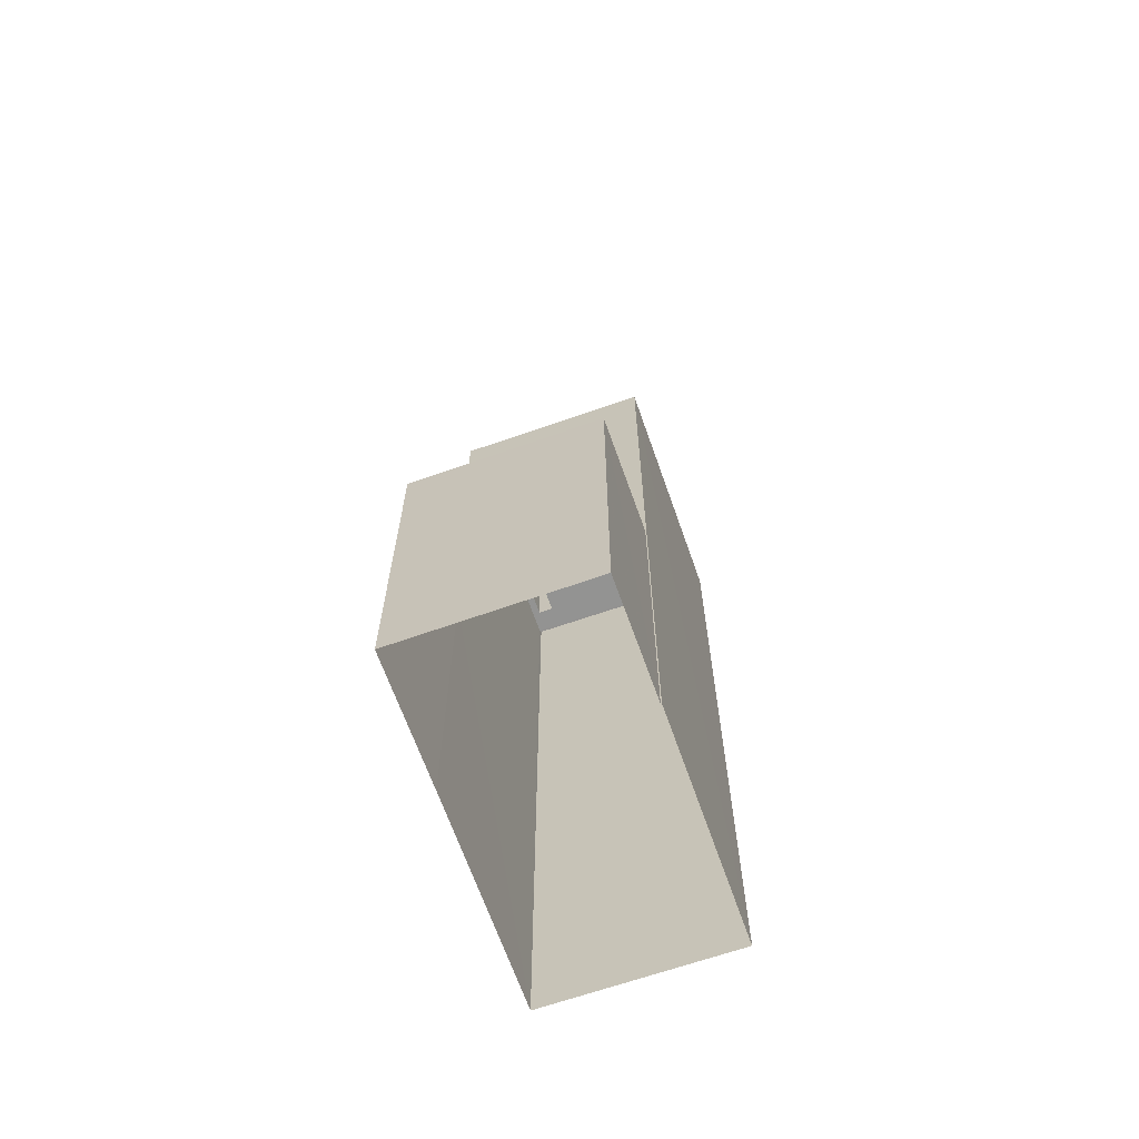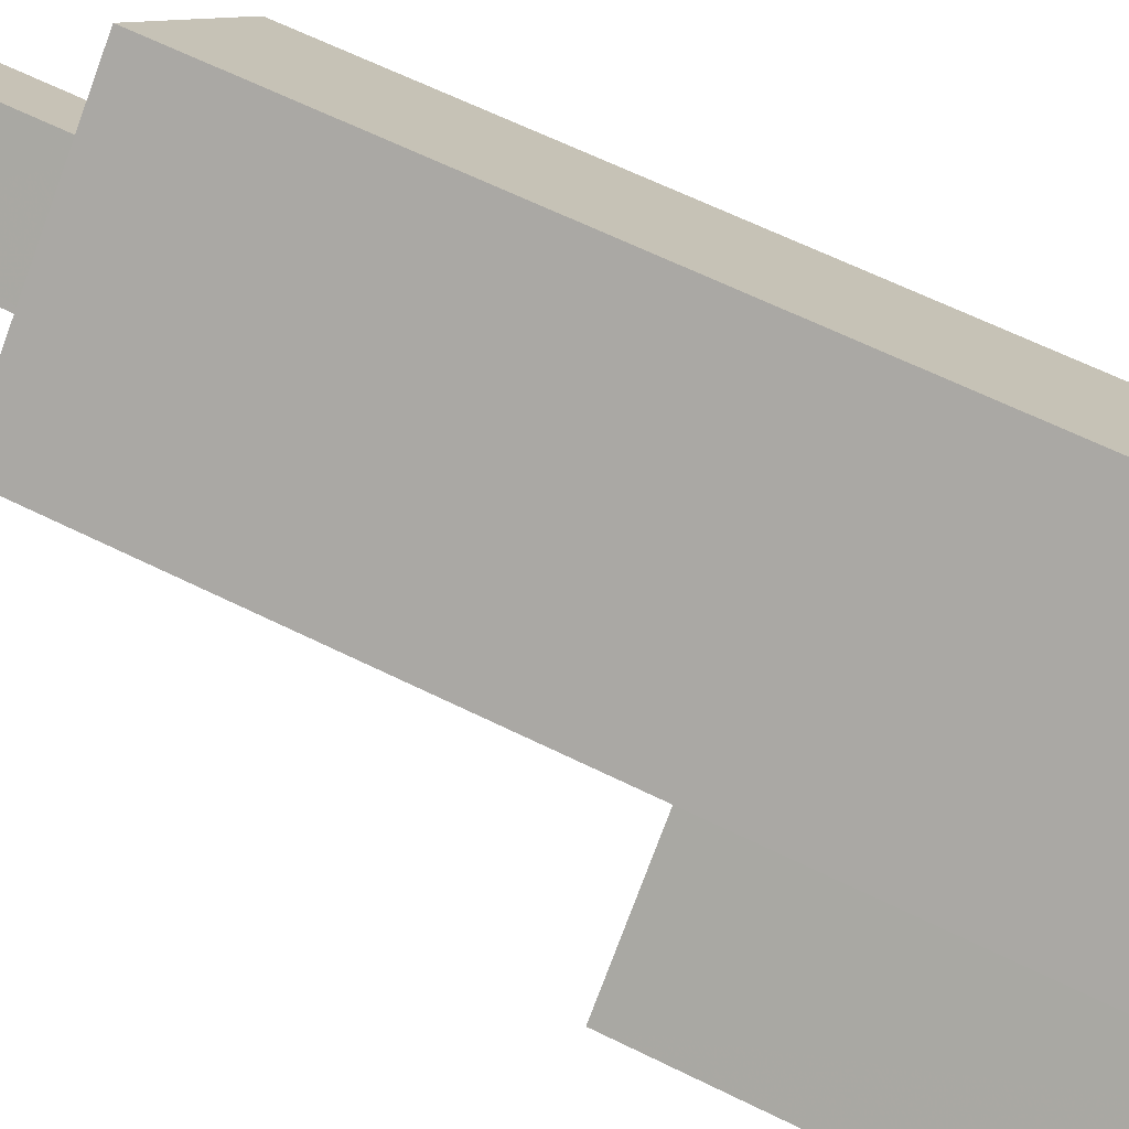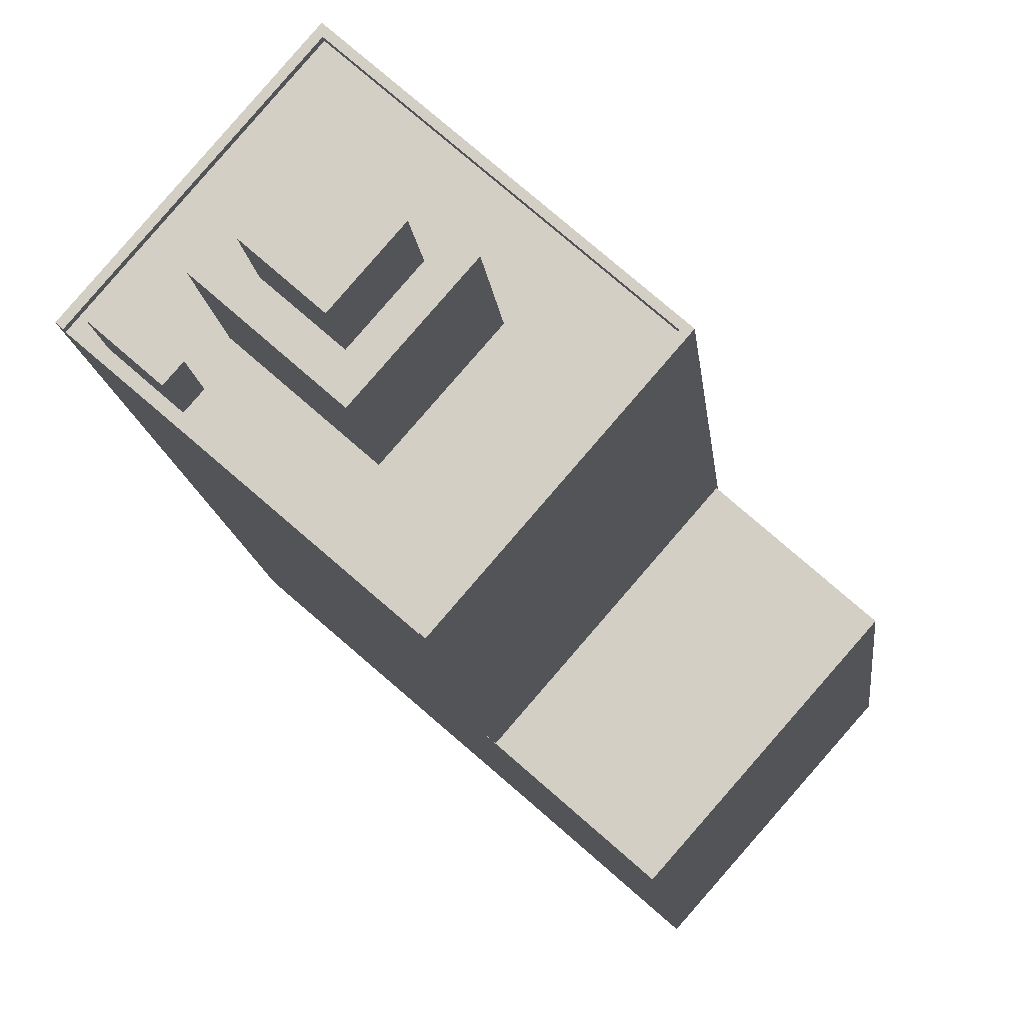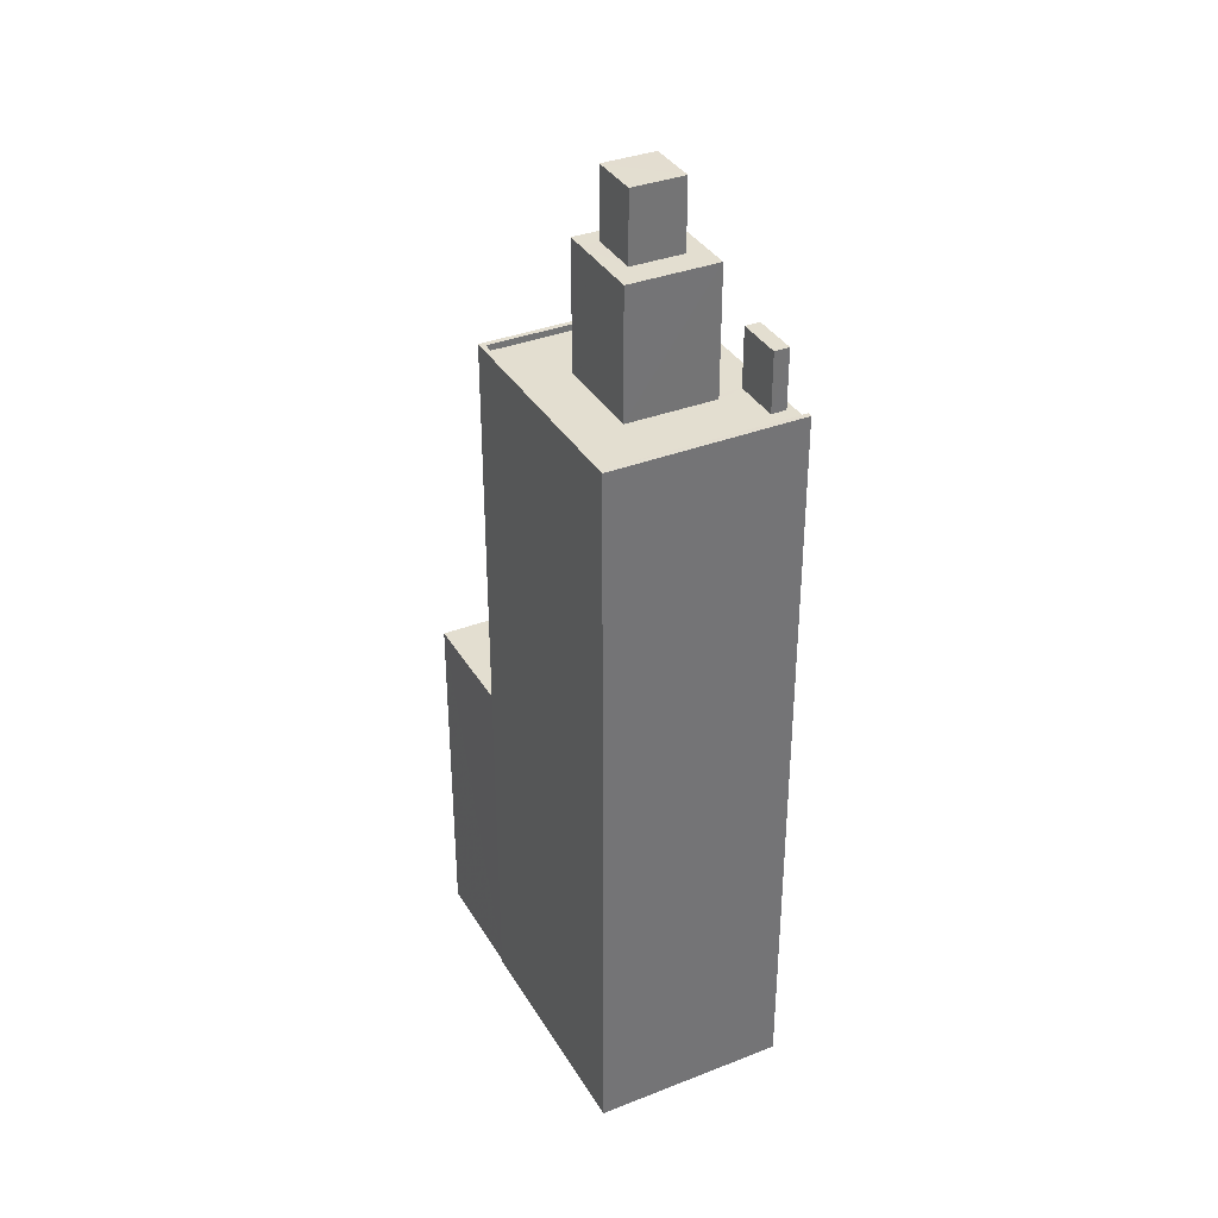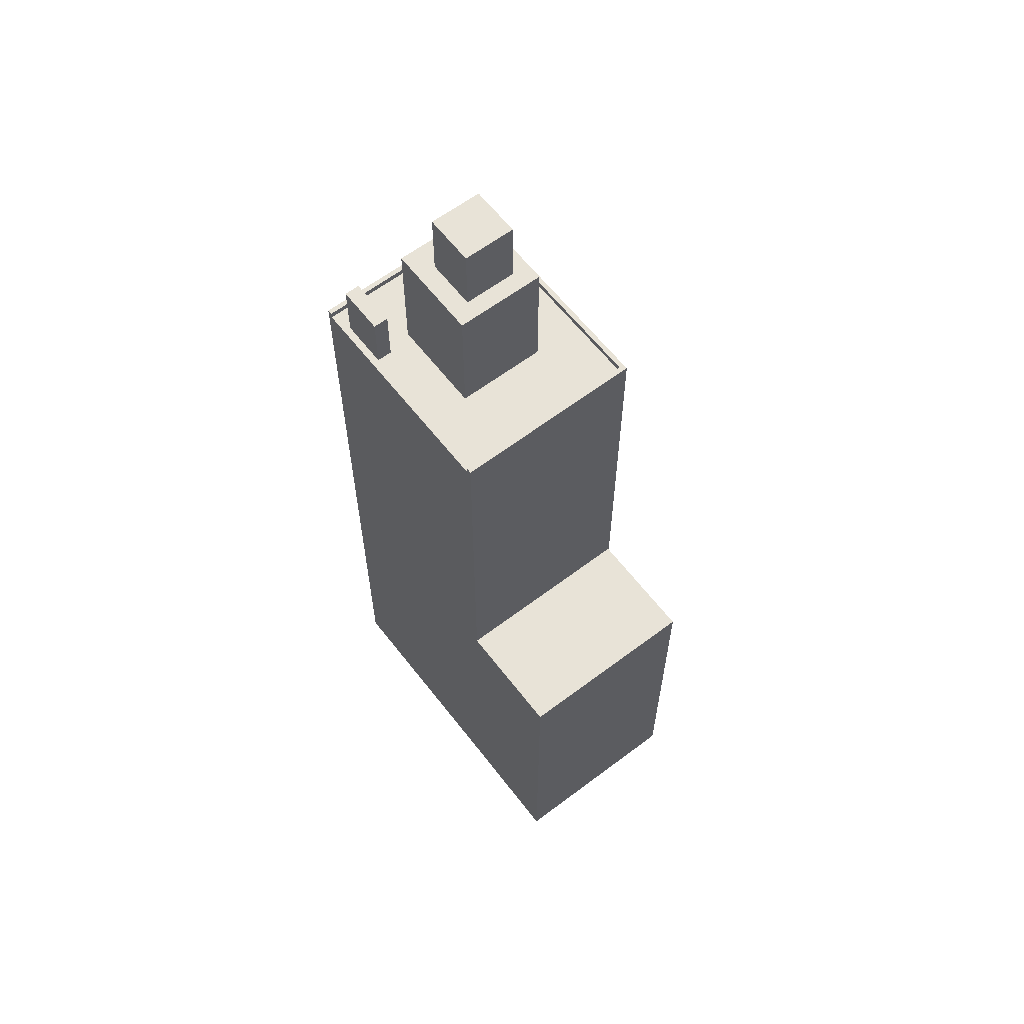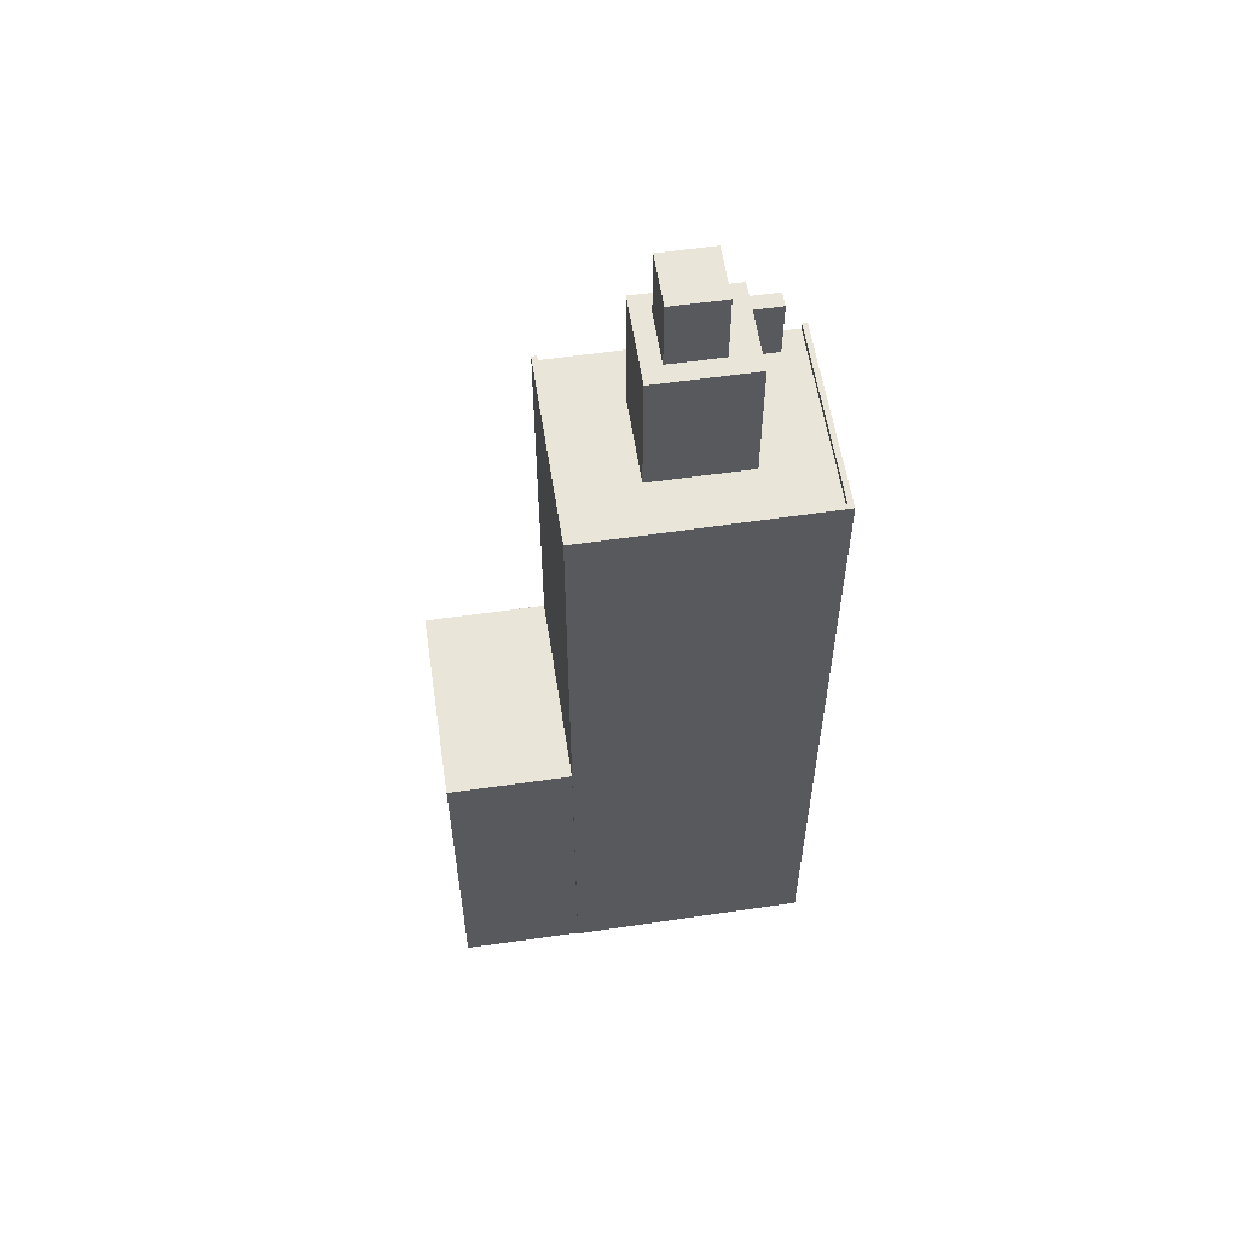
<metadata>
{"format":"obj","ext":"obj","renderer":"f3d","projection":"perspective","resolution":1024,"background":"white","views":[{"elev":-66.6,"azim":68.3,"up":"+Z"},{"elev":60.7,"azim":117.2,"up":"+Y"},{"elev":-10.7,"azim":4.6,"up":"+Y"},{"elev":35.7,"azim":-158.2,"up":"+Z"},{"elev":61.7,"azim":11.3,"up":"+Z"},{"elev":57.9,"azim":130.2,"up":"+Z"}]}
</metadata>
<code>
v -6410 -3.657e+04 4.194
v -6405 -3.656e+04 4.195
v -6404 -3.657e+04 4.191
v -6398 -3.657e+04 4.191
v -6398 -3.657e+04 4.191
v -6400 -3.658e+04 4.189
v -6395 -3.657e+04 4.189
v -6405 -3.657e+04 33.39
v -6407 -3.656e+04 33.39
v -6409 -3.657e+04 33.39
v -6407 -3.657e+04 33.39
v -6408 -3.657e+04 33.39
v -6408 -3.657e+04 33.39
v -6404 -3.657e+04 33.39
v -6405 -3.656e+04 33.39
v -6404 -3.657e+04 33.39
v -6408 -3.657e+04 33.39
v -6402 -3.657e+04 33.39
v -6399 -3.657e+04 33.39
v -6407 -3.657e+04 33.39
v -6409 -3.657e+04 33.39
v -6410 -3.657e+04 33.39
v -6409 -3.657e+04 33.39
v -6410 -3.657e+04 33.64
v -6405 -3.656e+04 33.64
v -6405 -3.656e+04 33.64
v -6398 -3.657e+04 33.64
v -6399 -3.657e+04 33.64
v -6403 -3.658e+04 33.64
v -6410 -3.657e+04 33.64
v -6404 -3.657e+04 33.64
v -6398 -3.657e+04 18.22
v -6403 -3.658e+04 18.22
v -6395 -3.657e+04 18.22
v -6400 -3.658e+04 18.22
v -6404 -3.657e+04 18.22
v -6409 -3.657e+04 35.74
v -6409 -3.657e+04 35.74
v -6408 -3.657e+04 35.74
v -6408 -3.657e+04 35.74
v -6404 -3.657e+04 38.44
v -6404 -3.657e+04 38.44
v -6402 -3.657e+04 38.44
v -6405 -3.657e+04 38.44
v -6403 -3.657e+04 38.44
v -6403 -3.657e+04 38.44
v -6406 -3.657e+04 38.44
v -6407 -3.657e+04 38.44
v -6405 -3.657e+04 38.44
v -6404 -3.657e+04 38.44
v -6403 -3.657e+04 41.16
v -6406 -3.657e+04 41.16
v -6404 -3.657e+04 41.16
v -6404 -3.657e+04 41.16
f 1 2 3
f 2 4 5
f 3 5 6
f 6 5 7
f 3 2 5
f 8 9 10
f 11 8 10
f 12 13 14
f 9 8 15
f 13 16 14
f 17 12 14
f 15 18 19
f 18 16 19
f 20 17 14
f 15 8 18
f 14 16 18
f 21 22 13
f 22 23 10
f 10 23 11
f 13 12 21
f 20 11 17
f 11 23 17
f 22 21 23
f 24 25 26
f 26 25 27
f 28 29 27
f 24 30 25
f 28 31 29
f 25 28 27
f 32 33 34
f 34 33 35
f 33 36 35
f 37 38 39
f 40 37 39
f 41 42 43
f 44 42 41
f 43 45 46
f 41 43 46
f 44 47 48
f 48 47 49
f 49 50 45
f 45 50 46
f 47 44 41
f 47 50 49
f 51 52 53
f 51 54 52
f 16 33 29
f 16 36 33
f 36 1 3
f 24 1 22
f 24 22 30
f 16 29 31
f 13 36 16
f 22 36 13
f 22 1 36
f 24 26 2
f 1 24 2
f 27 2 26
f 27 4 2
f 5 4 32
f 33 32 29
f 29 32 27
f 32 4 27
f 15 25 9
f 10 9 30
f 10 30 22
f 9 25 30
f 28 15 19
f 28 25 15
f 31 19 16
f 31 28 19
f 3 35 36
f 3 6 35
f 5 34 7
f 5 32 34
f 35 6 7
f 34 35 7
f 21 39 38
f 21 12 39
f 23 21 38
f 37 23 38
f 40 23 37
f 40 17 23
f 39 17 40
f 39 12 17
f 42 44 14
f 44 48 20
f 48 11 20
f 14 44 20
f 8 11 48
f 49 8 48
f 49 45 8
f 45 18 8
f 45 43 18
f 42 18 43
f 42 14 18
f 47 53 52
f 47 41 53
f 50 52 54
f 50 47 52
f 50 54 51
f 46 50 51
f 46 51 53
f 41 46 53

</code>
